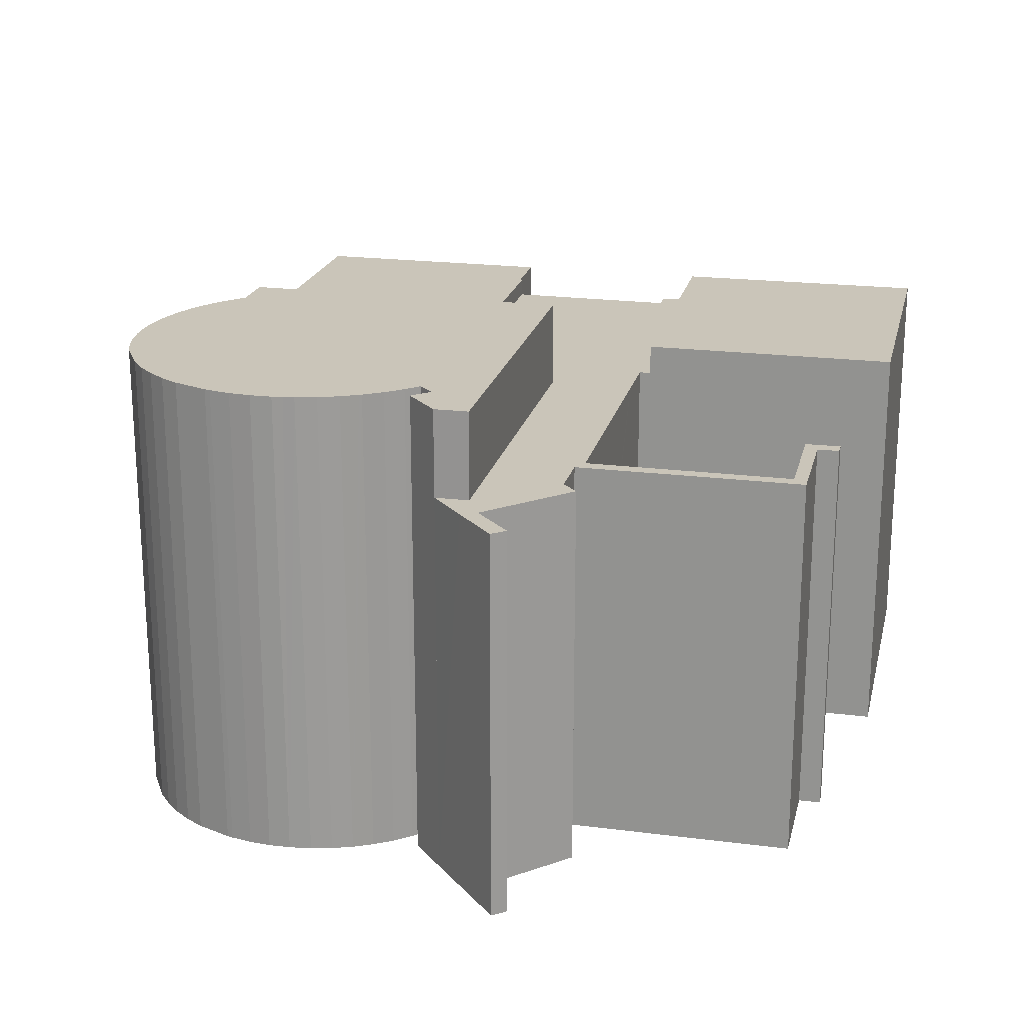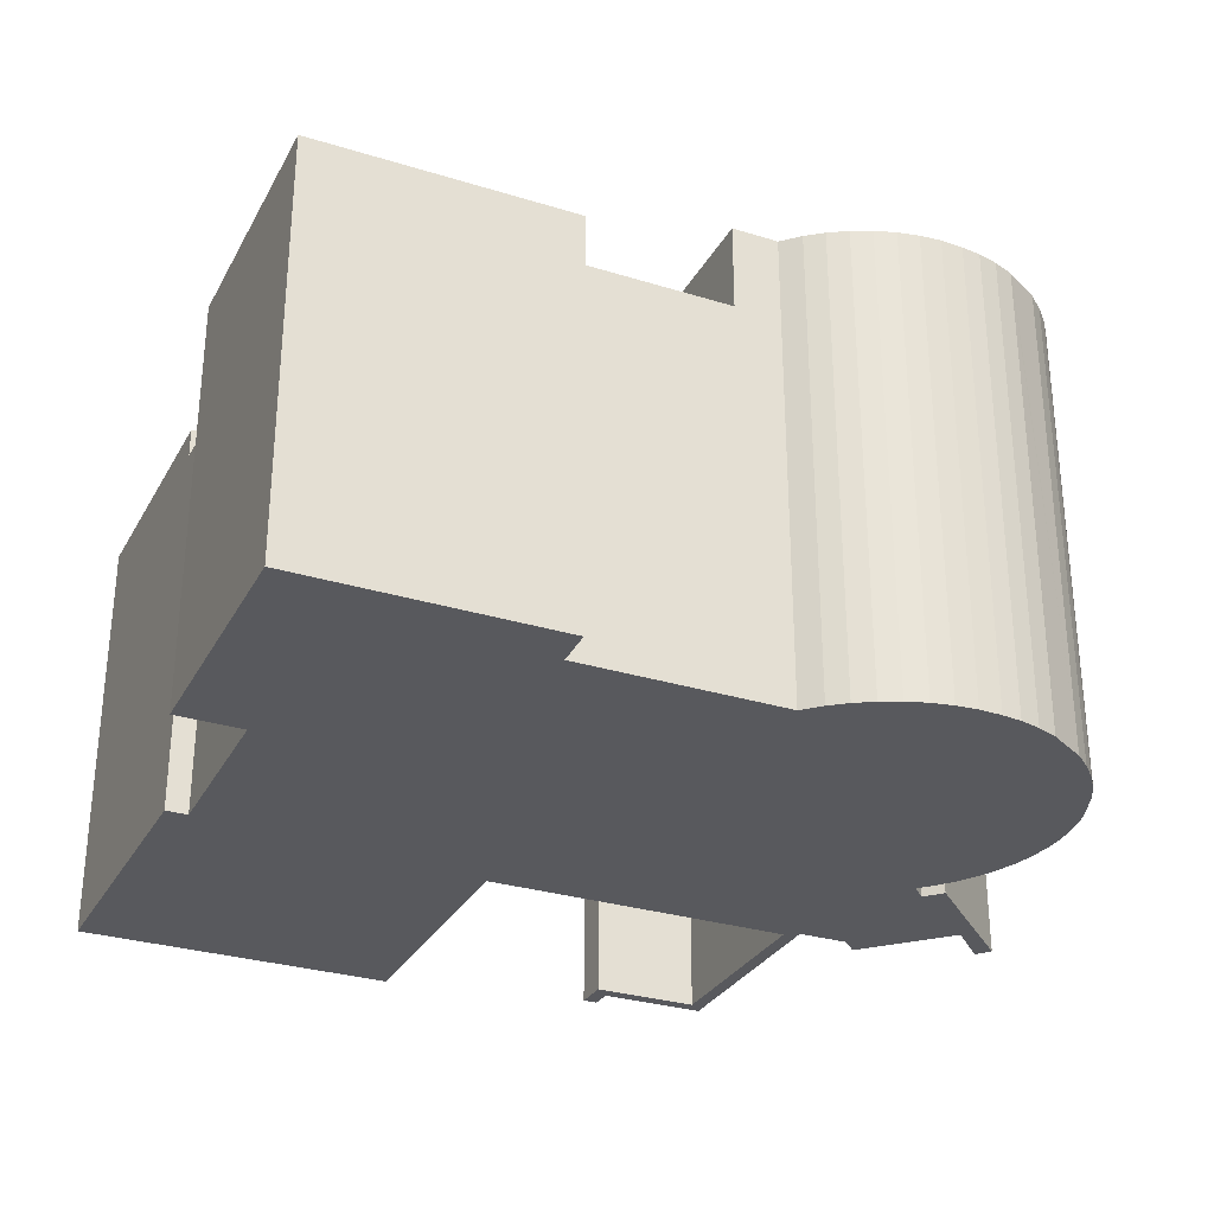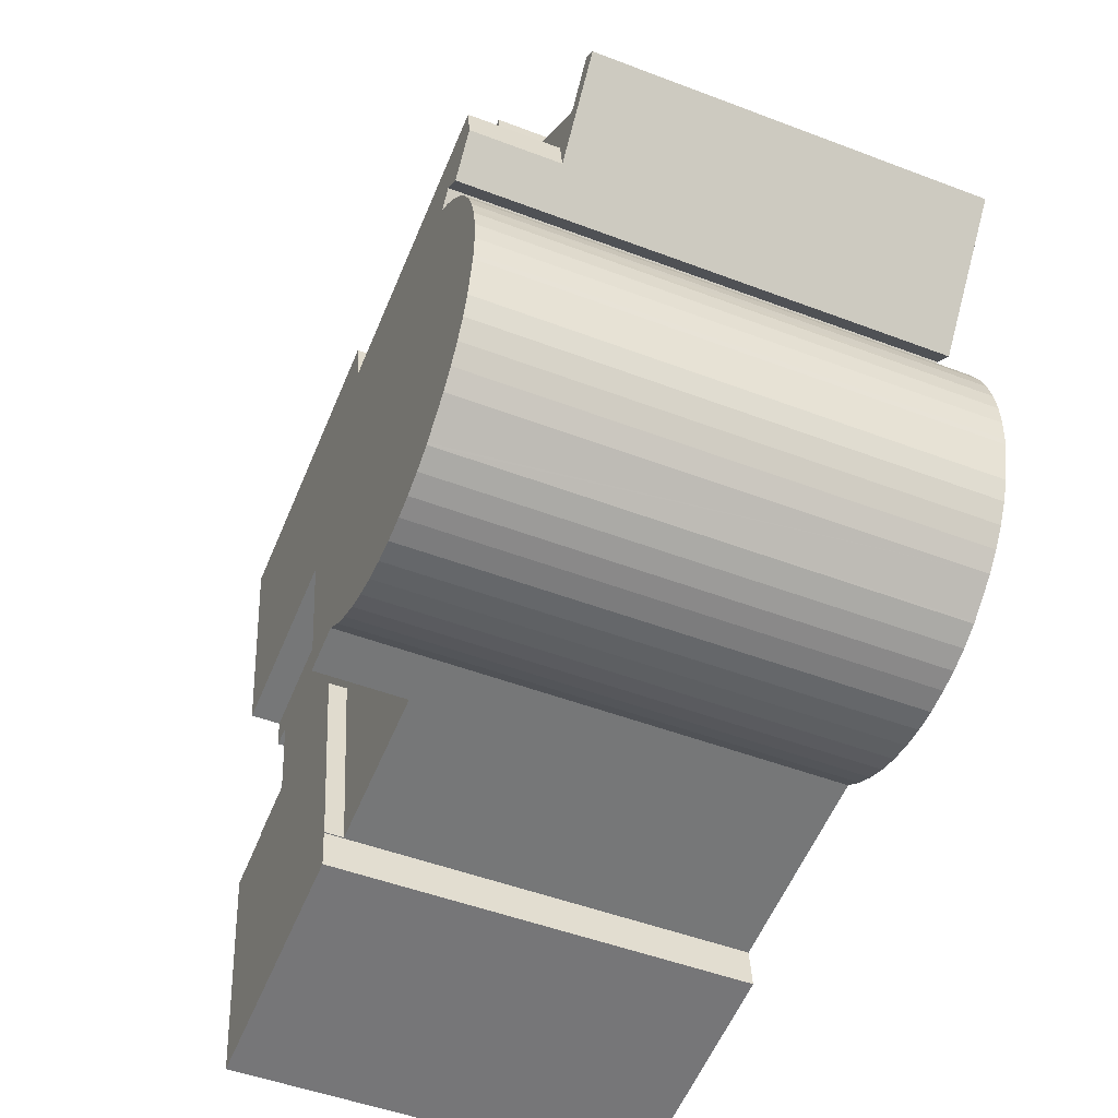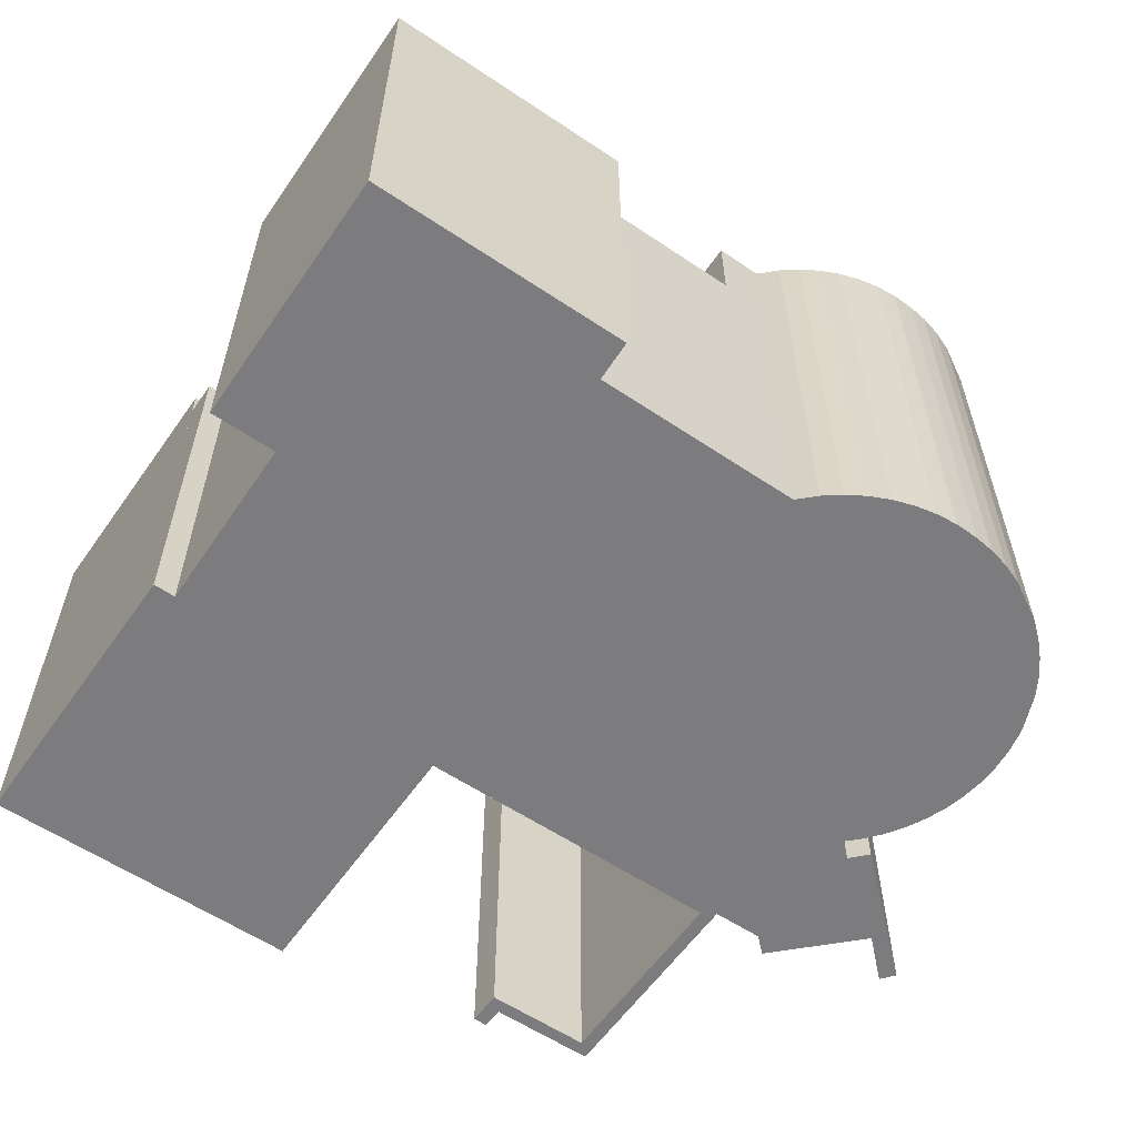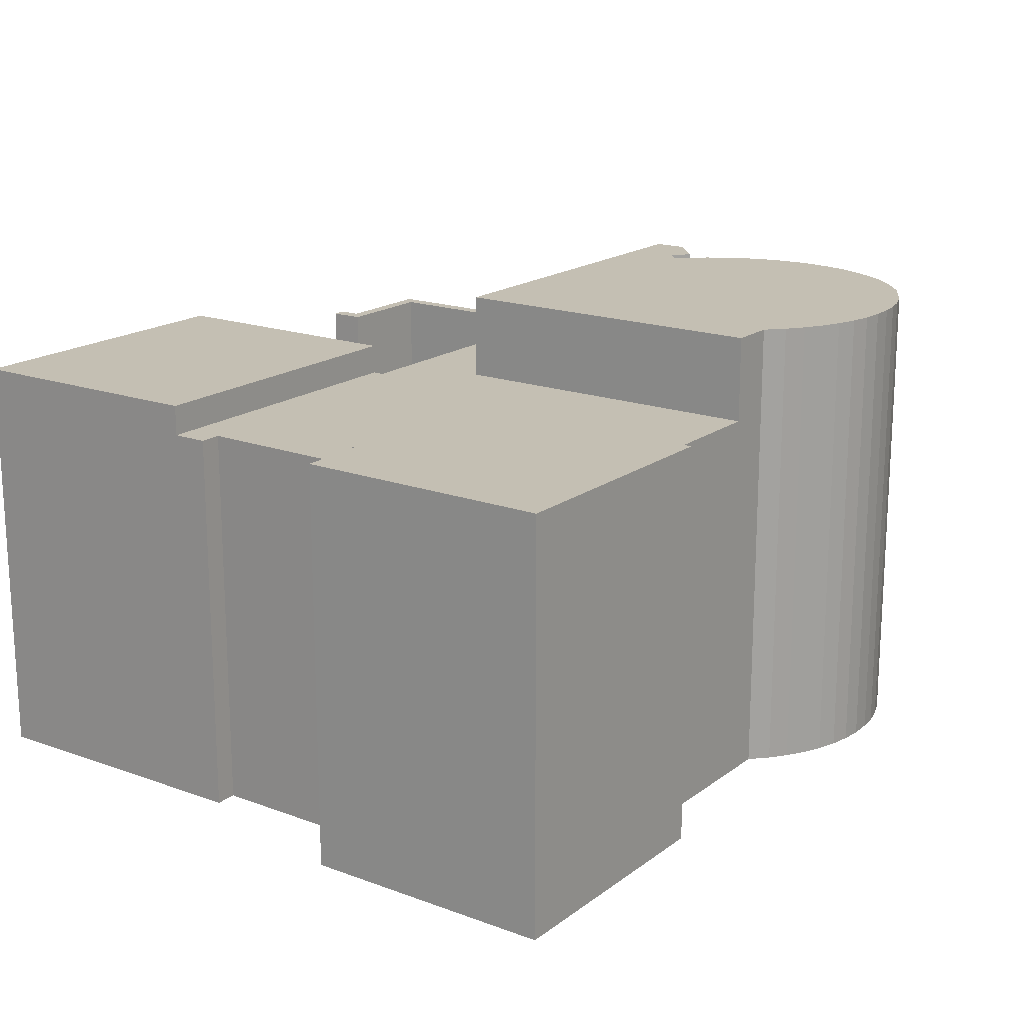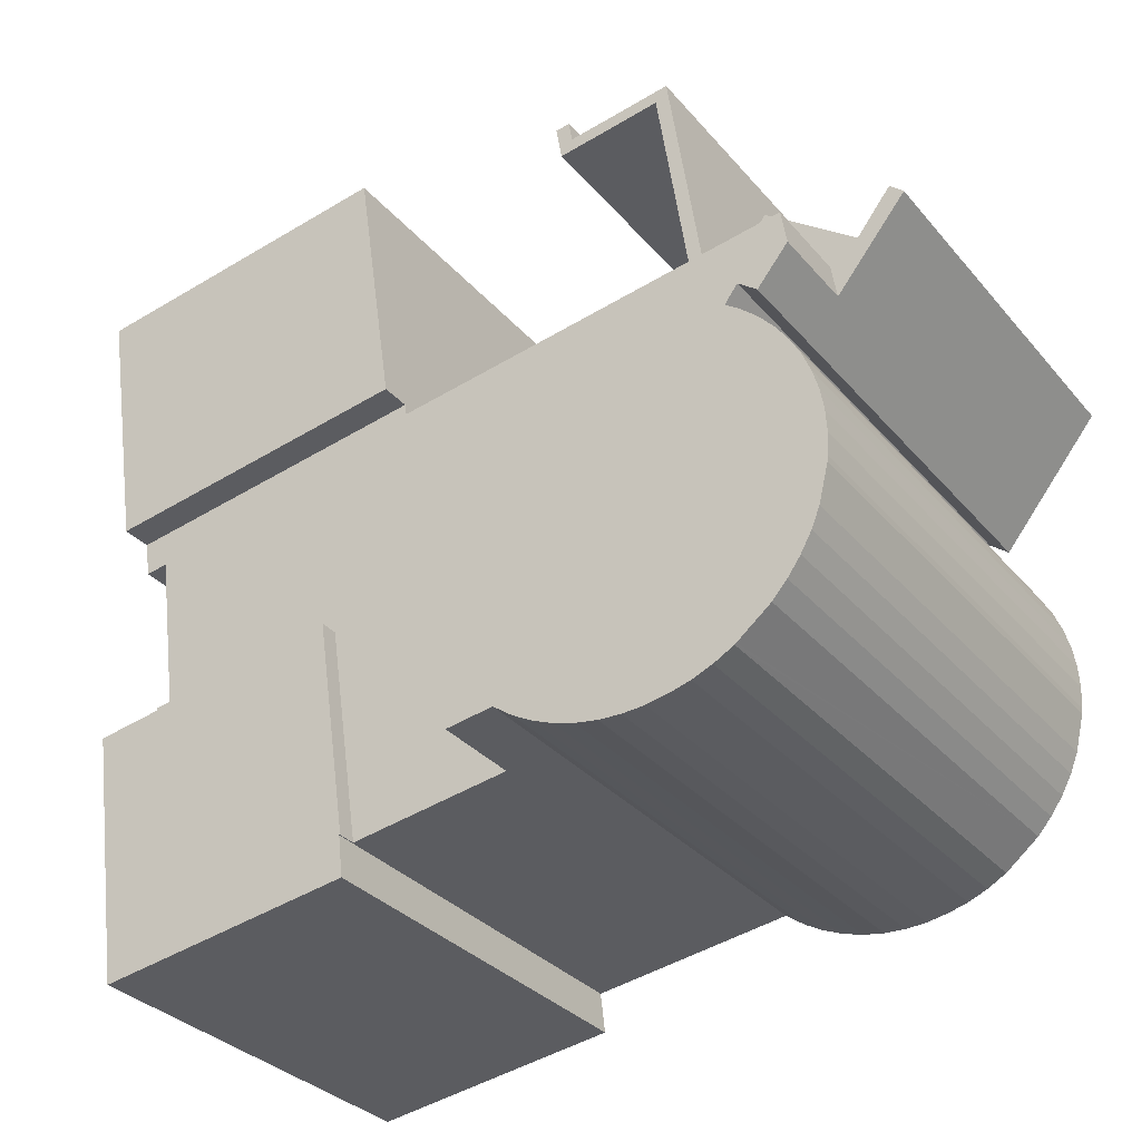
<metadata>
{"format":"obj","ext":"obj","renderer":"f3d","projection":"perspective","resolution":1024,"background":"white","views":[{"elev":20.7,"azim":-68.5,"up":"+Y"},{"elev":-30.0,"azim":164.3,"up":"+Y"},{"elev":-48.8,"azim":-113.0,"up":"+Z"},{"elev":-58.9,"azim":153.9,"up":"+Y"},{"elev":17.8,"azim":134.1,"up":"+Y"},{"elev":-31.8,"azim":-146.9,"up":"+Z"}]}
</metadata>
<code>
v  18.19 9.26 -12.15
v  17.55 9.26 -6.183
v  19.02 9.26 -6.417
v  13.27 9.26 -5.474
v  17.56 9.26 -6.129
v  12.46 9.26 -11.29
v  12.56 9.26 -10.38
v  12.54 9.26 -10.38
v  12.46 6.915e-16 -11.29
v  12.56 6.359e-16 -10.38
v  12.54 6.357e-16 -10.38
v  13.27 3.352e-16 -5.474
v  18.19 7.44e-16 -12.15
v  17.56 3.753e-16 -6.129
v  17.55 3.786e-16 -6.183
v  19.02 3.929e-16 -6.417
v  0.296 8.85 0.265
v  1.032 8.85 -0.681
v  0 8.85 5.419e-16
v  2.999 8.85 0.771
v  3.308 8.85 0.375
v  1.819 8.85 -0.1
v  4.494 8.85 0.673
v  4.759 8.85 0.351
v  4.426 8.85 0.217
v  4.8 8.85 0.627
v  5.175 8.85 5.229
v  5.437 8.85 4.89
v  7.801 8.85 4.537
v  7.534 8.85 4.878
v  7.932 8.85 5.313
v  7.614 8.85 5.361
v  0.814 8.85 -0.999
v  1.652 8.85 -1.127
v  1.531 8.85 -1.877
v  10.1 8.85 -2.417
v  10.29 8.85 -0.476
v  9.729 8.85 -4.932
v  10.29 8.85 -10.04
v  8.999 8.85 -9.844
v  12.54 8.85 -10.38
v  13.27 8.85 -5.474
v  17.56 8.85 -6.129
v  10.39 8.85 -0.49
v  11.68 8.85 -0.684
v  18.11 8.85 -2.212
v  11.72 8.85 -0.43
v  18.72 8.85 -1.499
v  18.59 8.85 -2.289
v  5.175 -3.202e-16 5.229
v  7.534 -2.987e-16 4.878
v  7.614 -3.283e-16 5.361
v  7.932 -3.253e-16 5.313
v  4.759 -2.149e-17 0.351
v  10.39 3e-17 -0.49
v  11.68 4.188e-17 -0.684
v  10.29 2.915e-17 -0.476
v  11.72 2.633e-17 -0.43
v  18.72 9.179e-17 -1.499
v  3.308 -2.296e-17 0.375
v  4.426 -1.329e-17 0.217
v  8.999 6.028e-16 -9.844
v  10.1 1.48e-16 -2.417
v  9.729 3.02e-16 -4.932
v  4.494 -4.121e-17 0.673
v  7.801 -2.778e-16 4.537
v  5.437 -2.994e-16 4.89
v  4.8 -3.839e-17 0.627
v  18.59 1.402e-16 -2.289
v  18.11 1.354e-16 -2.212
v  1.652 6.901e-17 -1.127
v  1.531 1.149e-16 -1.877
v  10.29 6.148e-16 -10.04
v  0 0 0
v  0.814 6.117e-17 -0.999
v  0.296 -1.623e-17 0.265
v  1.032 4.17e-17 -0.681
v  2.999 -4.721e-17 0.771
v  1.819 6.123e-18 -0.1
v  7.121 10.81 -10.22
v  7.841 10.81 -9.776
v  7.535 10.81 -9.995
v  6.674 10.81 -10.41
v  7.965 10.81 -9.687
v  6.215 10.81 -10.54
v  1.531 10.81 -1.877
v  2.615 10.81 -2.385
v  2.203 10.81 -2.702
v  9.729 10.81 -4.932
v  8.999 10.81 -9.844
v  5.731 10.81 -10.62
v  5.249 10.81 -10.65
v  4.767 10.81 -10.62
v  4.266 10.81 -10.53
v  3.837 10.81 -10.41
v  3.401 10.81 -10.23
v  2.965 10.81 -9.993
v  2.932 10.81 -9.966
v  2.211 10.81 -9.39
v  1.894 10.81 -9.034
v  10.1 10.81 -2.417
v  1.614 10.81 -8.644
v  1.379 10.81 -8.221
v  1.201 10.81 -7.786
v  1.07 10.81 -7.251
v  2.899 10.81 -2.76
v  1.652 10.81 -1.127
v  0.999 10.81 -6.963
v  0.984 10.81 -6.833
v  0.957 10.81 -6.356
v  0.984 10.81 -5.874
v  1.063 10.81 -5.399
v  1.132 10.81 -5.168
v  1.201 10.81 -4.927
v  1.384 10.81 -4.485
v  1.615 10.81 -4.066
v  1.855 10.81 -3.73
v  1.892 10.81 -3.678
v  2.216 10.81 -3.315
v  2.423 10.81 -3.13
v  2.573 10.81 -2.996
v  2.211 5.75e-16 -9.39
v  2.932 6.102e-16 -9.966
v  2.965 6.119e-16 -9.993
v  1.894 5.532e-16 -9.034
v  1.614 5.293e-16 -8.644
v  1.379 5.034e-16 -8.221
v  2.899 1.69e-16 -2.76
v  2.615 1.46e-16 -2.385
v  2.203 1.655e-16 -2.702
v  3.401 6.266e-16 -10.23
v  1.201 4.768e-16 -7.786
v  0.999 4.264e-16 -6.963
v  1.07 4.44e-16 -7.251
v  0.984 4.184e-16 -6.833
v  0.957 3.892e-16 -6.356
v  0.984 3.597e-16 -5.874
v  1.063 3.306e-16 -5.399
v  1.201 3.017e-16 -4.927
v  1.132 3.164e-16 -5.168
v  1.384 2.746e-16 -4.485
v  1.615 2.49e-16 -4.066
v  1.892 2.252e-16 -3.678
v  1.855 2.284e-16 -3.73
v  2.216 2.03e-16 -3.315
v  2.573 1.835e-16 -2.996
v  2.423 1.917e-16 -3.13
v  7.965 5.932e-16 -9.687
v  7.535 6.12e-16 -9.995
v  7.841 5.986e-16 -9.776
v  7.121 6.26e-16 -10.22
v  6.674 6.374e-16 -10.41
v  6.215 6.455e-16 -10.54
v  5.731 6.506e-16 -10.62
v  5.249 6.521e-16 -10.65
v  4.767 6.504e-16 -10.62
v  4.266 6.447e-16 -10.53
v  3.837 6.376e-16 -10.41
v  18.72 9.53 -1.499
v  12.59 9.53 5.389
v  19.64 9.53 4.331
v  11.72 9.53 -0.43
v  12.59 -3.3e-16 5.389
v  19.64 -2.652e-16 4.331
g defaultobject
f 1 2 3
f 2 4 5
f 4 2 1
f 4 1 6
f 4 6 7
f 8 4 7
f 9 7 6
f 7 9 10
f 11 4 8
f 4 11 12
f 10 8 7
f 8 10 11
f 13 6 1
f 6 13 9
f 12 5 4
f 5 12 14
f 15 3 2
f 3 15 16
f 14 2 5
f 2 14 15
f 16 1 3
f 1 16 13
f 11 14 12
f 14 11 10
f 14 10 9
f 14 9 15
f 15 9 13
f 15 13 16
f 17 18 19
f 20 21 22
f 23 24 25
f 24 23 26
f 26 23 27
f 26 27 28
f 28 27 29
f 29 27 30
f 29 30 31
f 31 30 32
f 33 34 35
f 34 33 19
f 34 19 18
f 34 18 22
f 34 22 36
f 36 22 21
f 36 21 25
f 36 25 24
f 36 24 37
f 38 39 40
f 39 38 41
f 41 38 42
f 42 38 36
f 42 36 43
f 43 36 37
f 43 37 44
f 43 44 45
f 43 45 46
f 46 45 47
f 46 47 48
f 46 48 49
f 50 30 27
f 30 50 51
f 52 31 32
f 31 52 53
f 54 37 24
f 37 54 44
f 44 54 45
f 45 54 55
f 45 55 56
f 55 54 57
f 58 48 47
f 48 58 59
f 60 25 21
f 25 60 61
f 51 32 30
f 32 51 52
f 56 47 45
f 47 56 58
f 62 38 40
f 38 62 36
f 36 62 63
f 63 62 64
f 23 50 27
f 50 23 25
f 50 25 65
f 65 25 61
f 53 29 31
f 29 53 66
f 67 26 28
f 26 67 24
f 24 67 54
f 54 67 68
f 59 49 48
f 49 59 69
f 70 43 46
f 43 70 14
f 12 41 42
f 41 12 11
f 71 35 34
f 35 71 72
f 66 28 29
f 28 66 67
f 69 46 49
f 46 69 70
f 14 42 43
f 42 14 12
f 11 39 41
f 39 11 40
f 40 11 62
f 62 11 73
f 63 34 36
f 34 63 71
f 72 33 35
f 33 72 19
f 19 72 74
f 74 72 75
f 74 17 19
f 17 74 76
f 77 22 18
f 22 77 20
f 20 77 78
f 78 77 79
f 76 18 17
f 18 76 77
f 78 21 20
f 21 78 60
f 73 64 62
f 64 73 63
f 63 73 11
f 63 11 57
f 57 11 55
f 55 11 56
f 56 11 58
f 58 11 12
f 58 12 59
f 59 12 70
f 70 12 14
f 59 70 69
f 75 76 74
f 76 75 77
f 77 75 72
f 77 72 71
f 77 71 79
f 79 71 63
f 79 63 60
f 79 60 78
f 60 63 61
f 61 63 54
f 61 54 65
f 54 63 57
f 54 50 65
f 50 54 68
f 50 68 67
f 50 67 51
f 51 67 66
f 51 66 52
f 52 66 53
f 80 81 82
f 81 80 83
f 81 83 84
f 84 83 85
f 86 87 88
f 84 89 90
f 89 84 85
f 89 85 91
f 89 91 92
f 89 92 93
f 89 93 94
f 89 94 95
f 89 95 96
f 89 96 97
f 89 97 98
f 89 98 99
f 89 99 100
f 89 100 101
f 101 100 102
f 101 102 103
f 101 103 104
f 101 104 105
f 101 105 106
f 101 106 87
f 101 87 107
f 106 105 108
f 106 108 109
f 106 109 110
f 106 110 111
f 106 111 112
f 106 112 113
f 106 113 114
f 106 114 115
f 106 115 116
f 106 116 117
f 106 117 118
f 106 118 119
f 106 119 120
f 106 120 121
f 107 87 86
f 98 122 99
f 122 98 97
f 122 97 123
f 123 97 124
f 122 100 99
f 100 122 125
f 125 102 100
f 102 125 126
f 126 103 102
f 103 126 127
f 128 87 106
f 87 128 129
f 130 86 88
f 86 130 72
f 131 97 96
f 97 131 124
f 127 104 103
f 104 127 132
f 132 105 104
f 105 132 108
f 108 132 133
f 133 132 134
f 133 109 108
f 109 133 135
f 135 110 109
f 110 135 136
f 136 111 110
f 111 136 137
f 137 112 111
f 112 137 138
f 138 113 112
f 113 138 114
f 114 138 139
f 139 138 140
f 139 115 114
f 115 139 141
f 72 107 86
f 107 72 71
f 141 116 115
f 116 141 142
f 142 117 116
f 117 142 118
f 118 142 143
f 143 142 144
f 143 119 118
f 119 143 145
f 145 120 119
f 120 145 121
f 121 145 146
f 146 145 147
f 146 106 121
f 106 146 128
f 129 88 87
f 88 129 130
f 148 81 84
f 81 148 82
f 82 148 149
f 149 148 150
f 149 80 82
f 80 149 151
f 151 83 80
f 83 151 152
f 71 101 107
f 101 71 63
f 63 89 101
f 89 63 90
f 90 63 62
f 62 63 64
f 62 84 90
f 84 62 148
f 152 85 83
f 85 152 153
f 153 91 85
f 91 153 154
f 154 92 91
f 92 154 155
f 155 93 92
f 93 155 156
f 156 94 93
f 94 156 157
f 157 95 94
f 95 157 158
f 158 96 95
f 96 158 131
f 64 148 62
f 148 64 156
f 156 64 157
f 157 64 158
f 158 64 131
f 131 64 124
f 124 64 123
f 123 64 122
f 122 64 125
f 125 64 126
f 126 64 127
f 127 64 132
f 132 64 134
f 134 64 63
f 134 63 133
f 133 63 135
f 135 63 136
f 136 63 137
f 137 63 138
f 138 63 140
f 140 63 128
f 128 63 129
f 129 63 71
f 140 128 139
f 139 128 141
f 141 128 142
f 142 128 144
f 144 128 143
f 143 128 145
f 145 128 147
f 147 128 146
f 129 71 72
f 72 130 129
f 151 153 152
f 153 151 154
f 154 151 149
f 154 149 155
f 155 149 150
f 155 150 156
f 156 150 148
f 159 160 161
f 160 159 162
f 58 160 162
f 160 58 163
f 163 161 160
f 161 163 164
f 164 159 161
f 159 164 59
f 59 162 159
f 162 59 58
f 58 164 163
f 164 58 59

</code>
